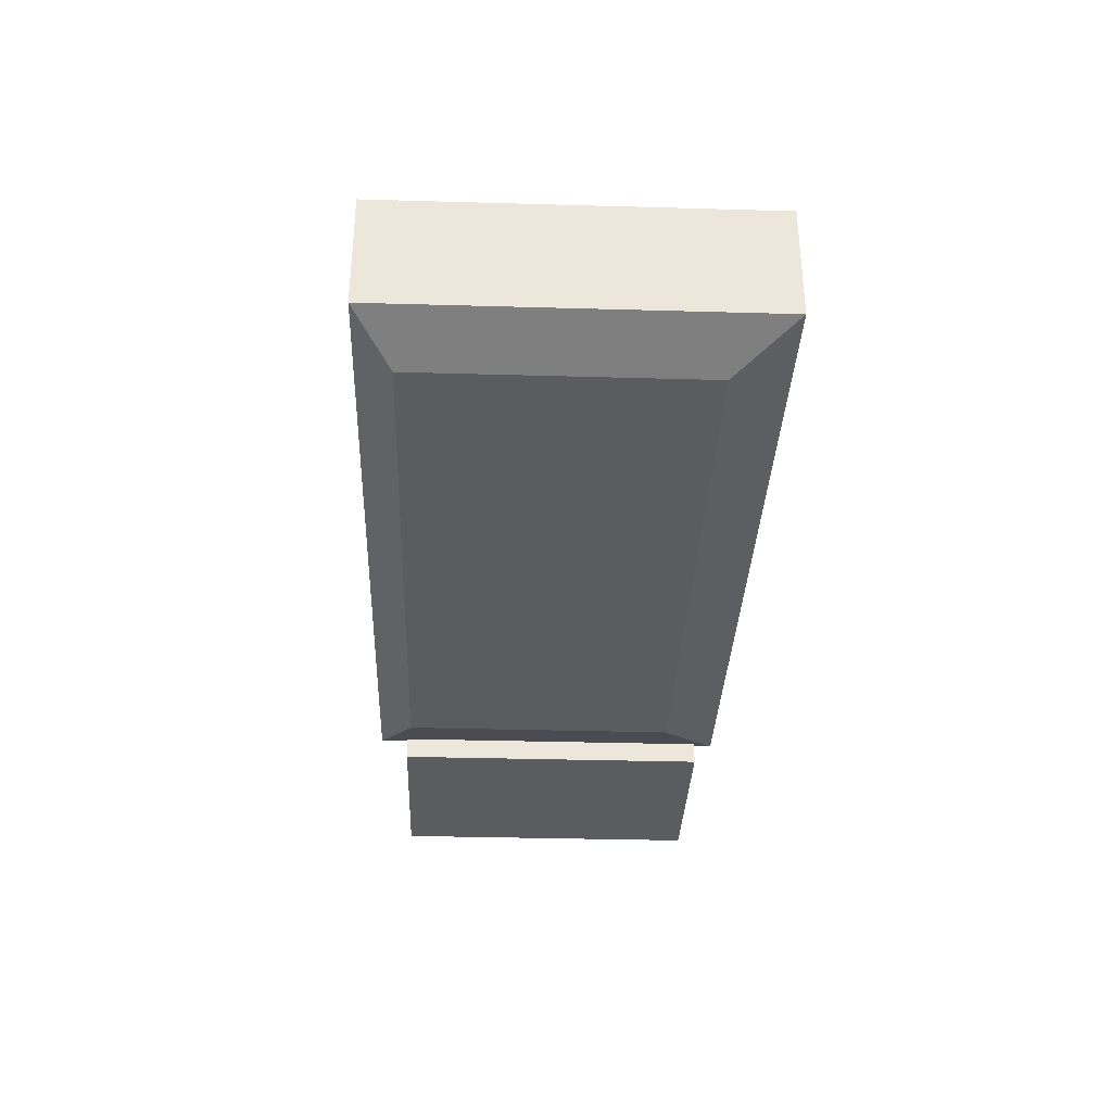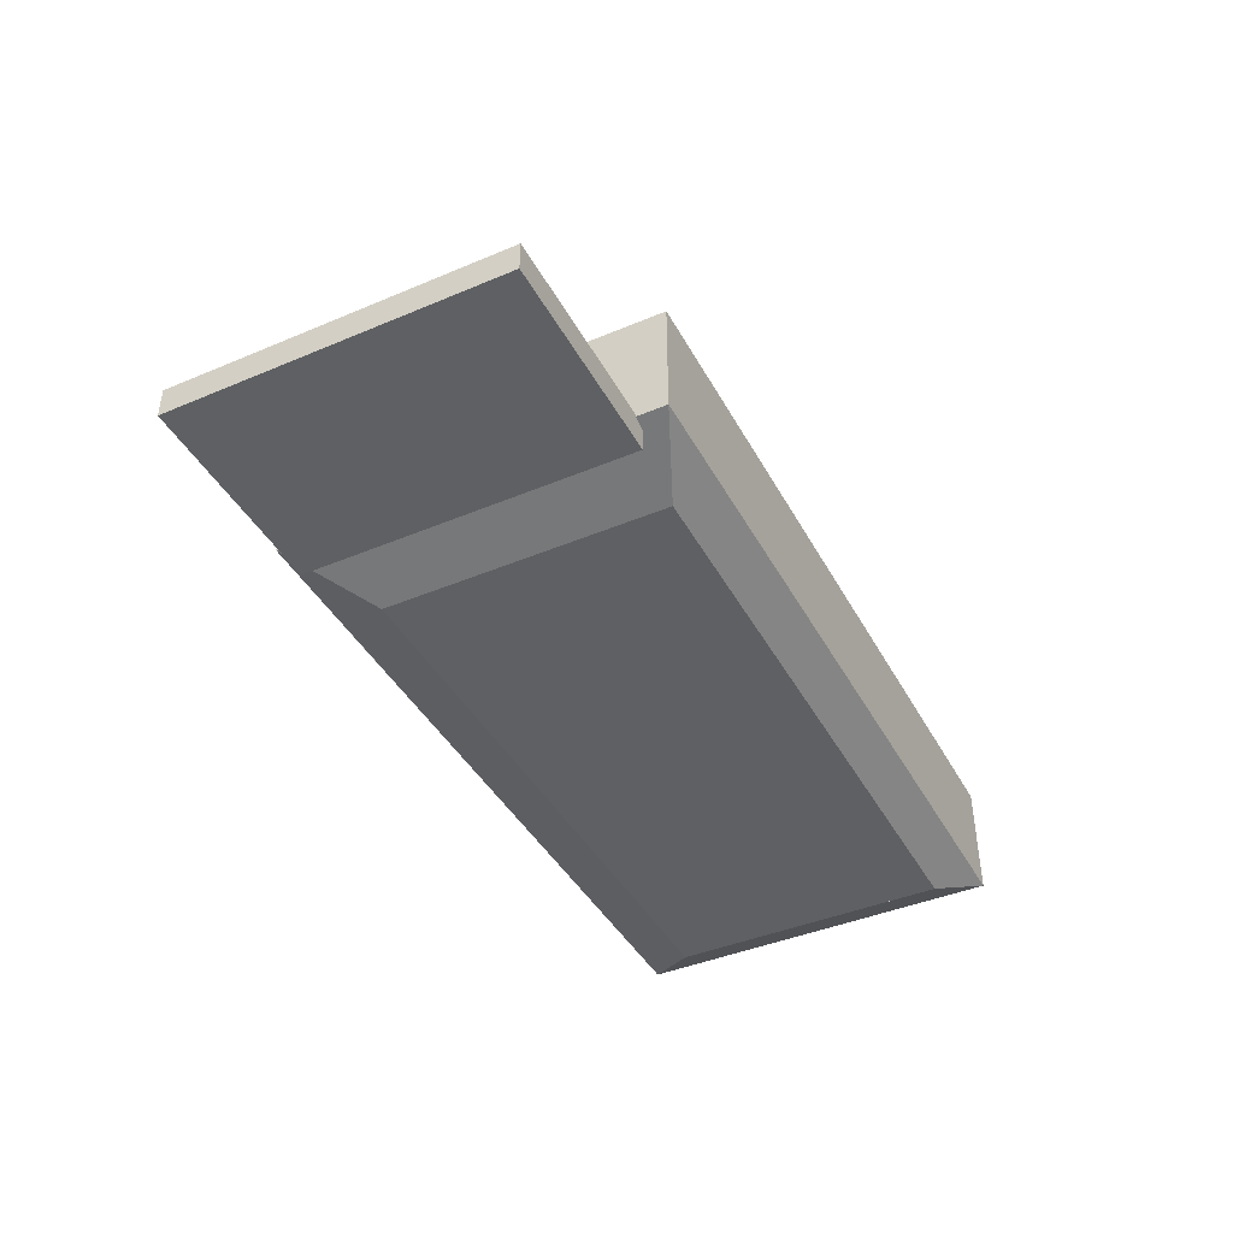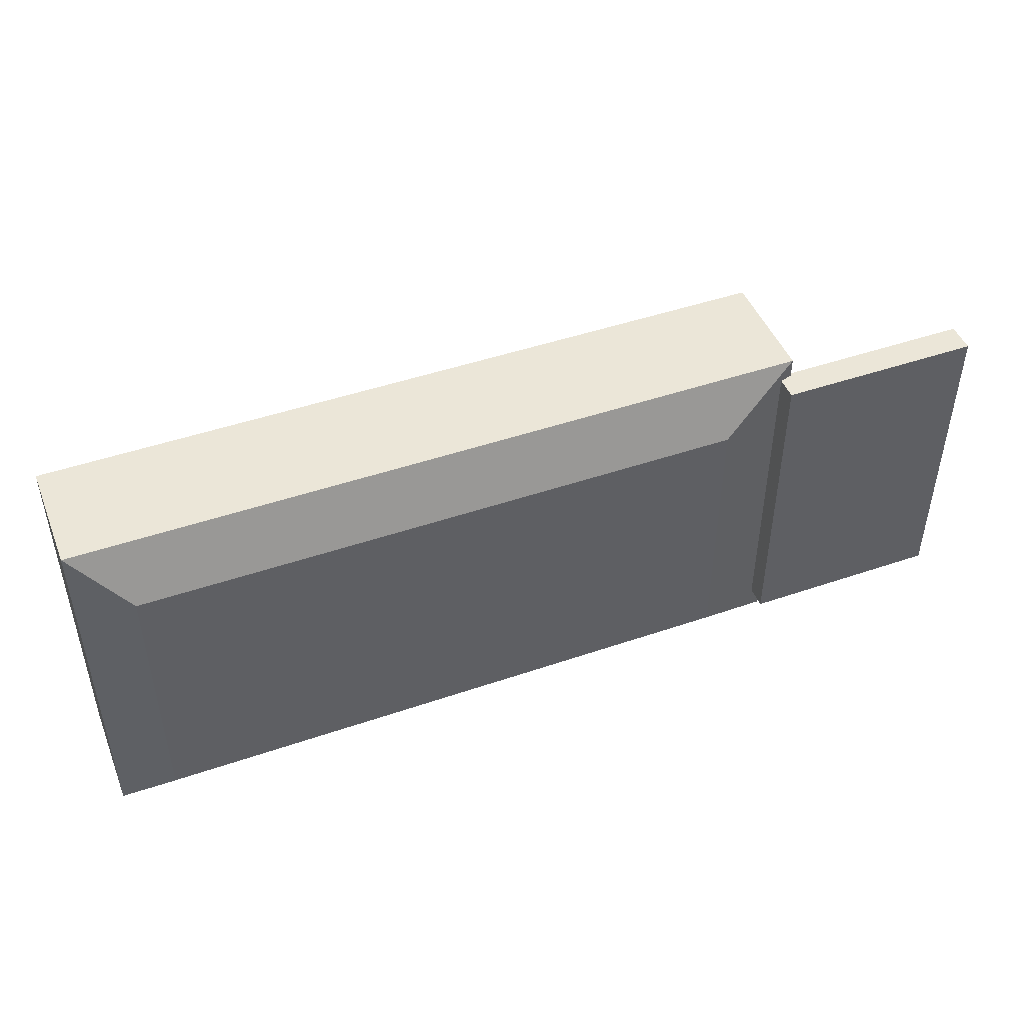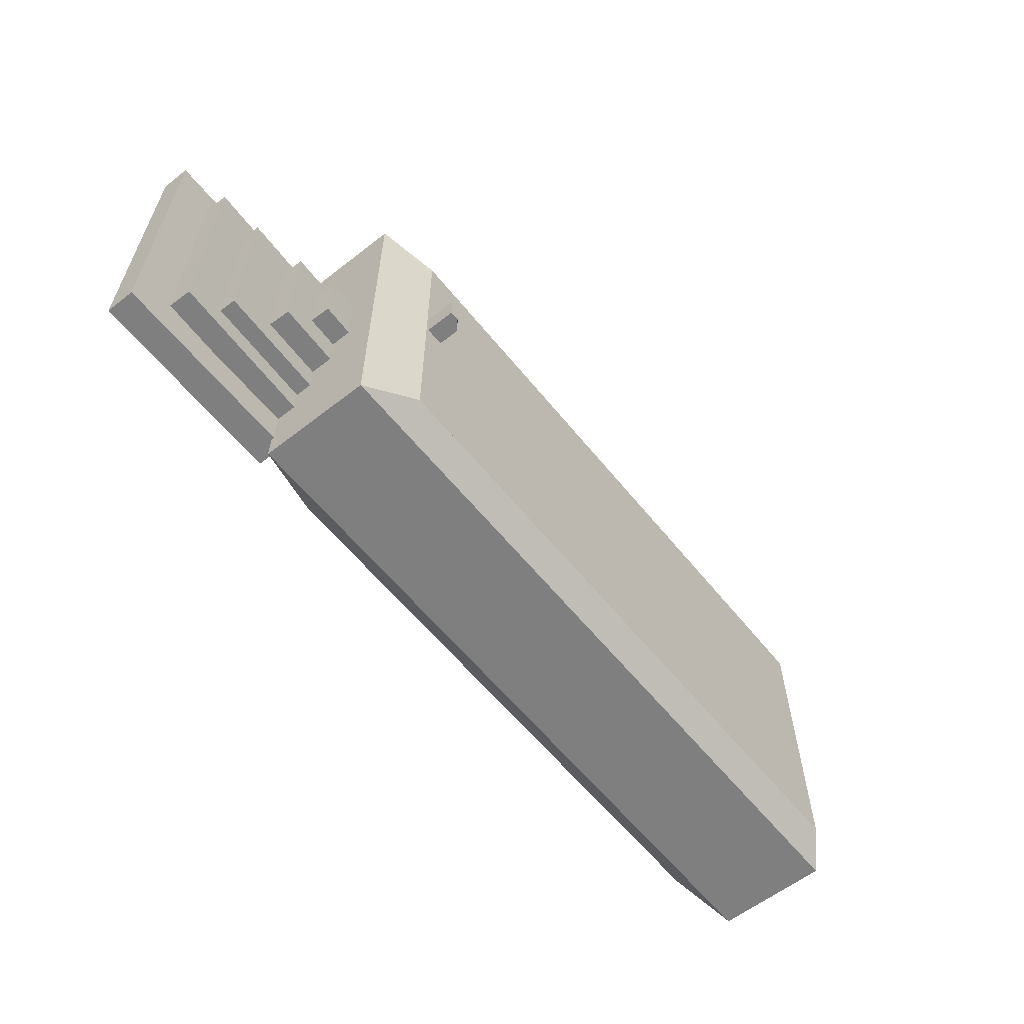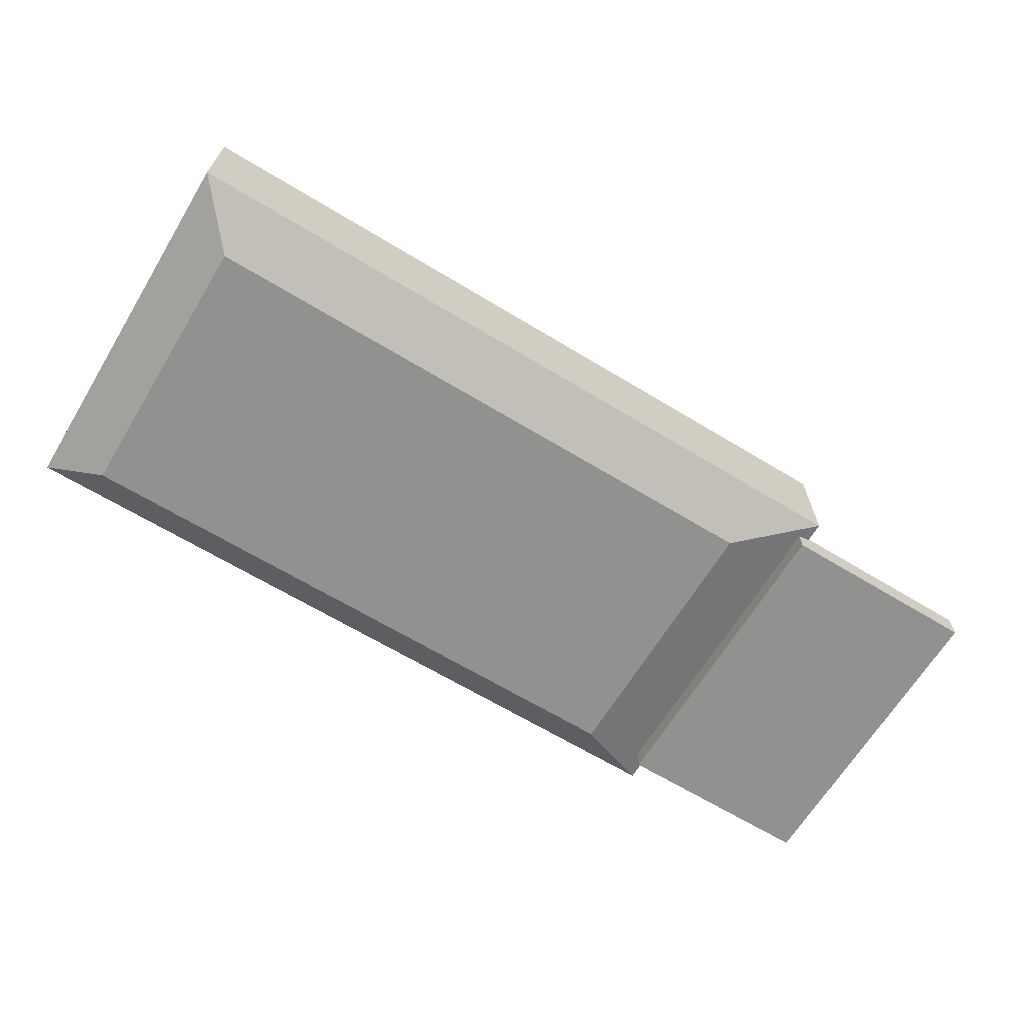
<metadata>
{"format":"obj","ext":"obj","renderer":"f3d","projection":"perspective","resolution":1024,"background":"white","views":[{"elev":-33.8,"azim":-92.2,"up":"+Y"},{"elev":-42.1,"azim":116.8,"up":"+Y"},{"elev":46.6,"azim":-21.3,"up":"+Z"},{"elev":-59.8,"azim":128.7,"up":"+Z"},{"elev":-65.9,"azim":-31.3,"up":"+Y"}]}
</metadata>
<code>
v -0.6172 -0.08976 0.1781
v -0.5888 -0.08976 0.1413
v 0.1083 -0.08976 0.1781
v -0.6172 -0.08976 -0.1847
v 0.05532 -0.08976 0.1413
v -0.5641 -0.1157 0.121
v -0.5888 -0.08976 -0.1613
v 0.1083 -0.08976 0.1222
v 0.05532 -0.005546 0.1413
v 0.03004 -0.1157 0.121
v -0.5641 -0.1157 -0.1502
v 0.05532 -0.08976 -0.1613
v -0.5888 -0.005546 -0.1613
v -0.5888 -0.005546 0.1413
v 0.1083 0.02222 0.1781
v 0.05532 0.02222 0.1413
v -0.6172 0.02222 0.1781
v 0.05532 0.04535 0.1413
v -0.5641 -0.005546 0.121
v -0.5888 0.02222 0.1413
v -0.6172 0.02222 -0.1847
v -0.5888 0.04535 0.1413
v 0.03004 -0.1157 -0.1502
v 0.1083 -0.08976 -0.1847
v 0.1083 -0.08976 -0.1189
v 0.05532 -0.005546 -0.1613
v 0.1083 0.02222 -0.1847
v 0.03004 -0.005546 0.121
v -0.5888 0.02222 -0.1613
v -0.5888 0.04535 -0.1613
v 0.03004 -0.005546 -0.1502
v -0.5641 -0.005546 -0.1502
v 0.2561 -0.08522 0.1222
v 0.1076 -0.06663 0.1222
v 0.05275 -0.005546 0.02294
v 0.05532 0.02222 -0.1613
v 0.05532 0.04535 -0.1613
v 0.2561 -0.08522 -0.1189
v 0.2554 -0.06209 0.1222
v 0.1076 -0.06663 -0.1189
v 0.05275 -0.005546 -0.003897
v 0.03424 -0.005546 0.02294
v 0.2554 -0.06209 -0.1189
v 0.1076 -0.06663 -0.09354
v 0.2177 -0.06325 0.08931
v 0.05275 0.04535 0.02294
v 0.03424 0.04535 0.02294
v 0.0435 0.06663 0.02294
v 0.03424 -0.005546 -0.003897
v 0.03424 0.04535 -0.003897
v 0.03424 0.06663 0.02294
v 0.1076 -0.06663 0.08931
v 0.05275 0.04535 -0.003897
v 0.05275 0.07496 -0.003897
v 0.0435 0.07496 0.02294
v 0.03424 0.06663 0.01529
v 0.2177 -0.06325 -0.09354
v 0.1071 -0.04998 -0.09354
v 0.2172 -0.0466 0.08931
v 0.05275 0.07496 0.02294
v 0.0435 0.06663 -0.003897
v 0.03424 0.06663 0.01836
v 0.03424 0.06663 -0.003897
v 0.2172 -0.0466 -0.09354
v 0.1071 -0.04998 -0.0651
v 0.1071 -0.04998 0.08931
v 0.0435 0.07496 -0.003897
v 0.04236 0.07394 0.02039
v 0.03961 0.07146 0.02039
v 0.03674 0.06888 0.01529
v 0.03424 0.06663 0.01267
v 0.1071 -0.04998 0.05796
v 0.1709 -0.04802 0.05796
v 0.03674 0.06888 0.01836
v 0.03961 0.07146 0.01021
v 0.03675 0.06889 0.01267
v 0.03424 0.06663 0.008723
v 0.1064 -0.02779 -0.0651
v 0.1709 -0.04802 -0.0651
v 0.04236 0.07394 0.01021
v 0.03726 0.06935 -0.00213
v 0.03675 0.06889 0.008723
v 0.03536 0.06764 0.006963
v 0.1064 -0.02779 0.0226
v 0.1702 -0.02583 -0.0651
v 0.1702 -0.02583 0.05796
v 0.04196 0.07358 0.004073
v 0.03519 0.06749 -0.001705
v 0.03949 0.07136 -0.00213
v 0.03931 0.0712 0.005948
v 0.03673 0.06887 0.006963
v 0.03536 0.06764 0.003968
v 0.1064 -0.02779 0.05796
v 0.1064 -0.02779 -0.03243
v 0.04196 0.07358 0.002222
v 0.03519 0.06749 0.001289
v 0.03657 0.06873 -0.001705
v 0.03949 0.07136 -0.001848
v 0.03673 0.06887 0.003968
v 0.1404 -0.02674 0.0226
v 0.1058 -0.007436 0.0226
v 0.1404 -0.02674 -0.03243
v 0.04059 0.07234 0.002222
v 0.04059 0.07234 0.004073
v 0.03726 0.06935 -0.000279
v 0.04131 0.073 -0.001848
v 0.03794 0.06996 0.005948
v 0.03794 0.06996 0.002246
v 0.1398 -0.006392 0.0226
v 0.1058 -0.007436 -0.03243
v 0.1398 -0.006392 -0.03243
v 0.04131 0.073 -0.000279
v 0.03657 0.06873 0.001289
v 0.03949 0.07136 -0.000279
v 0.03931 0.0712 0.002246
v 0.09603 -0.1157 -0.1561
v 0.295 -0.1157 0.1586
v 0.09603 -0.1157 0.1586
v 0.295 -0.1157 -0.1561
v 0.09603 -0.08698 0.1586
v 0.295 -0.08698 -0.1561
v 0.295 -0.08698 0.1586
v 0.09603 -0.08698 -0.1561
g mesh1_mesh1-geometry
f 1 2 3
f 2 1 4
f 3 2 1
f 4 1 2
f 5 3 2
f 2 3 5
f 6 3 1
f 1 3 6
f 4 6 1
f 1 6 4
f 2 4 7
f 7 4 2
f 3 5 8
f 8 5 3
f 2 9 5
f 5 9 2
f 3 6 10
f 10 6 3
f 6 4 11
f 11 4 6
f 7 4 12
f 12 4 7
f 13 2 7
f 7 2 13
f 8 5 12
f 12 5 8
f 10 8 3
f 3 8 10
f 9 2 14
f 14 2 9
f 9 12 5
f 5 12 9
f 15 16 17
f 17 16 15
f 15 17 18
f 10 19 6
f 6 19 10
f 17 20 21
f 21 20 17
f 17 21 22
f 4 23 11
f 11 23 4
f 19 11 6
f 6 11 19
f 24 12 4
f 4 12 24
f 12 13 7
f 7 13 12
f 2 13 14
f 14 13 2
f 8 12 25
f 25 12 8
f 8 10 25
f 25 10 8
f 14 19 9
f 9 19 14
f 14 16 9
f 9 16 14
f 12 9 26
f 26 9 12
f 16 15 27
f 27 15 16
f 15 18 27
f 20 17 16
f 16 17 20
f 22 18 17
f 19 10 28
f 28 10 19
f 21 20 29
f 29 20 21
f 30 22 21
f 21 29 27
f 27 29 21
f 21 27 30
f 23 4 24
f 24 4 23
f 11 31 23
f 23 31 11
f 11 19 32
f 32 19 11
f 25 12 24
f 24 12 25
f 13 12 26
f 26 12 13
f 19 14 13
f 13 14 19
f 29 14 13
f 13 14 29
f 25 33 8
f 8 33 25
f 34 25 8
f 8 25 34
f 25 10 23
f 23 10 25
f 28 9 19
f 19 9 28
f 16 14 20
f 20 14 16
f 16 26 9
f 9 26 16
f 9 35 26
f 26 35 9
f 16 27 36
f 36 27 16
f 37 27 18
f 20 18 16
f 16 18 20
f 18 20 22
f 22 20 18
f 31 10 23
f 23 10 31
f 10 31 28
f 28 31 10
f 14 29 20
f 20 29 14
f 30 20 29
f 29 20 30
f 20 30 22
f 22 30 20
f 36 27 29
f 29 27 36
f 37 30 27
f 25 23 24
f 24 23 25
f 31 11 32
f 32 11 31
f 19 13 32
f 32 13 19
f 26 31 13
f 13 31 26
f 26 29 13
f 13 29 26
f 33 25 38
f 38 25 33
f 33 8 39
f 25 34 40
f 40 34 25
f 34 39 8
f 35 9 28
f 28 9 35
f 26 16 36
f 36 16 26
f 26 35 41
f 41 35 26
f 18 36 16
f 16 36 18
f 36 18 37
f 37 18 36
f 31 42 28
f 28 42 31
f 36 30 29
f 29 30 36
f 29 26 36
f 36 26 29
f 30 36 37
f 37 36 30
f 32 13 31
f 31 13 32
f 26 41 31
f 31 41 26
f 38 43 25
f 38 33 43
f 39 43 33
f 40 34 44
f 44 34 40
f 40 25 43
f 34 45 39
f 35 28 42
f 42 28 35
f 46 41 35
f 35 41 46
f 46 42 47
f 47 42 46
f 46 48 47
f 47 48 46
f 42 31 49
f 49 31 42
f 42 50 47
f 47 50 42
f 47 50 51
f 49 31 41
f 41 31 49
f 43 39 45
f 52 44 34
f 34 44 52
f 40 43 44
f 45 34 52
f 42 46 35
f 35 46 42
f 41 46 53
f 53 46 41
f 54 46 53
f 53 46 54
f 46 55 48
f 48 55 46
f 47 48 51
f 51 48 47
f 50 42 49
f 49 42 50
f 56 51 50
f 50 41 53
f 53 41 50
f 53 54 50
f 41 50 49
f 49 50 41
f 57 43 45
f 44 52 58
f 58 52 44
f 44 43 57
f 45 52 59
f 46 54 60
f 60 54 46
f 55 46 60
f 60 46 55
f 55 61 48
f 48 61 55
f 55 48 51
f 61 51 48
f 48 51 61
f 62 51 56
f 50 63 56
f 61 50 54
f 57 45 64
f 58 52 65
f 65 52 58
f 58 44 64
f 57 64 44
f 66 59 52
f 59 64 45
f 60 55 54
f 61 55 67
f 67 55 61
f 51 68 55
f 51 61 62
f 62 61 51
f 62 69 51
f 62 61 56
f 56 61 62
f 56 70 62
f 71 56 63
f 63 50 61
f 61 54 67
f 52 72 65
f 65 72 52
f 58 64 65
f 66 73 59
f 72 52 66
f 66 52 72
f 64 59 73
f 67 54 55
f 67 55 68
f 61 67 63
f 68 51 69
f 74 69 62
f 56 61 71
f 71 61 56
f 74 62 70
f 56 75 70
f 76 56 71
f 77 71 63
f 77 61 63
f 63 61 77
f 72 78 65
f 65 78 72
f 65 64 79
f 73 66 72
f 79 64 73
f 80 67 68
f 67 81 63
f 68 69 80
f 69 74 75
f 71 61 77
f 77 61 71
f 70 75 74
f 76 75 56
f 76 71 82
f 77 82 71
f 63 83 77
f 78 72 84
f 84 72 78
f 78 65 85
f 79 85 65
f 73 72 86
f 79 73 85
f 87 67 80
f 81 88 63
f 81 67 89
f 75 80 69
f 82 75 76
f 77 90 82
f 91 77 83
f 92 83 63
f 93 84 72
f 72 84 93
f 78 84 94
f 94 84 78
f 78 85 94
f 93 86 72
f 86 85 73
f 95 67 87
f 75 87 80
f 88 96 63
f 88 81 97
f 89 67 98
f 89 98 81
f 82 87 75
f 90 87 82
f 91 90 77
f 91 83 99
f 92 99 83
f 96 92 63
f 100 93 84
f 101 94 84
f 84 94 101
f 94 85 102
f 93 100 86
f 85 86 100
f 103 67 95
f 87 104 95
f 88 97 96
f 81 105 97
f 98 67 106
f 81 98 105
f 87 90 104
f 90 91 107
f 99 107 91
f 92 108 99
f 108 92 96
f 100 84 109
f 94 101 110
f 110 101 94
f 101 109 84
f 102 85 100
f 102 111 94
f 112 67 103
f 103 95 104
f 113 96 97
f 97 105 113
f 106 67 112
f 98 106 114
f 114 105 98
f 115 104 90
f 90 107 115
f 108 107 99
f 103 108 96
f 109 111 100
f 110 111 101
f 110 94 111
f 109 101 111
f 102 100 111
f 113 112 103
f 103 104 115
f 113 103 96
f 112 113 105
f 112 114 106
f 114 112 105
f 108 115 107
f 108 103 115
g mesh1_mesh1-geometry
f 3 17 1
f 1 17 3
f 17 4 1
f 1 4 17
f 17 3 15
f 15 3 17
f 4 17 21
f 21 17 4
f 8 27 3
f 3 27 8
f 3 27 15
f 15 27 3
f 27 4 21
f 21 4 27
f 25 27 8
f 8 27 25
f 4 27 24
f 24 27 4
f 27 25 24
f 24 25 27
g mesh1_mesh1-geometry
f 18 17 15
f 22 21 17
f 27 18 15
f 17 18 22
f 21 22 30
f 30 27 21
f 18 27 37
f 27 30 37
g mesh1_mesh1-geometry
f 11 10 6
f 6 10 11
f 10 11 23
f 23 11 10
g mesh1_mesh1-geometry
f 18 46 22
f 22 46 18
f 22 47 30
f 30 47 22
f 46 18 37
f 37 18 46
f 47 22 46
f 46 22 47
f 30 47 50
f 50 47 30
f 30 50 37
f 37 50 30
f 46 37 53
f 53 37 46
f 53 37 50
f 50 37 53
g mesh1_mesh1-geometry
f 39 8 33
f 8 39 34
f 59 52 45
f 52 59 66
f 86 72 73
f 72 86 93
f 109 84 100
f 84 109 101
g mesh1_mesh1-geometry
f 25 43 38
f 43 33 38
f 33 43 39
f 43 25 40
f 39 45 34
f 45 39 43
f 44 43 40
f 52 34 45
f 45 43 57
f 57 43 44
f 64 45 57
f 64 44 58
f 44 64 57
f 45 64 59
f 65 64 58
f 59 73 66
f 73 59 64
f 79 64 65
f 72 66 73
f 73 64 79
f 85 65 78
f 65 85 79
f 85 73 79
f 94 85 78
f 73 85 86
f 84 93 100
f 102 85 94
f 86 100 93
f 100 86 85
f 100 85 102
f 94 111 102
f 100 111 109
f 101 111 110
f 111 94 110
f 111 101 109
f 111 100 102
g mesh1_mesh1-geometry
f 51 50 47
f 50 51 56
f 50 54 53
f 56 51 62
f 56 63 50
f 54 50 61
f 54 55 60
f 63 56 71
f 61 50 63
f 67 54 61
f 55 54 67
f 63 71 77
g mesh1_mesh1-geometry
f 51 48 55
f 55 68 51
f 51 69 62
f 68 55 67
f 63 67 61
f 69 51 68
f 62 69 74
f 70 75 56
f 71 56 76
f 68 67 80
f 63 81 67
f 75 74 69
f 74 75 70
f 56 75 76
f 77 83 63
f 80 67 87
f 63 88 81
f 89 67 81
f 76 75 82
f 82 90 77
f 83 77 91
f 63 83 92
f 87 67 95
f 80 87 75
f 63 96 88
f 97 81 88
f 98 67 89
f 75 87 82
f 82 87 90
f 77 90 91
f 63 92 96
f 95 67 103
f 97 105 81
f 106 67 98
f 104 90 87
f 107 91 90
f 91 107 99
f 99 108 92
f 96 92 108
f 103 67 112
f 113 105 97
f 112 67 106
f 90 104 115
f 99 107 108
f 96 108 103
f 103 112 113
f 115 104 103
f 96 103 113
f 105 113 112
f 105 112 114
f 115 103 108
g mesh1_mesh1-geometry
f 62 70 56
f 70 62 74
f 80 69 68
f 82 71 76
f 71 82 77
f 69 80 75
f 81 98 89
f 99 83 91
f 83 99 92
f 95 104 87
f 96 97 88
f 105 98 81
f 104 95 103
f 97 96 113
f 114 106 98
f 98 105 114
f 115 107 90
f 106 114 112
f 107 115 108
g mesh2_mesh2-geometry
f 116 117 118
f 117 116 119
f 118 117 116
f 119 116 117
f 118 120 117
f 120 116 118
f 118 116 120
f 119 121 116
f 119 117 121
f 122 117 120
f 116 120 123
f 123 120 116
f 123 116 121
f 122 121 117
f 122 120 121
f 123 121 120
g mesh2_mesh2-geometry
f 117 120 118
f 120 117 122
g mesh2_mesh2-geometry
f 116 121 119
f 121 117 119
f 121 116 123
f 117 121 122
f 121 120 122
f 120 121 123
g mesh3_mesh3-geometry
l 7 12
l 7 13
l 2 7
l 12 5
l 12 26
l 13 26
l 14 13
l 13 29
l 5 2
l 2 14
l 5 9
l 26 9
l 26 36
l 9 14
l 14 20
l 36 29
l 29 30
l 29 20
l 9 16
l 36 16
l 36 37
l 20 16
l 20 22
l 16 18
g mesh4_mesh4-geometry
l 28 31
l 19 28
l 10 28
l 31 32
l 23 31
l 32 19
l 6 19
l 10 3
l 11 32
l 24 23
l 6 1
l 11 4
g mesh5_mesh5-geometry
l 117 118
l 119 117
l 118 116
l 116 119
l 116 123
g mesh6_mesh6-geometry
l 8 33
l 33 38
l 38 25
l 25 40
l 44 40
l 44 58
l 65 58
l 65 78
l 94 78
l 94 110
l 101 110
l 84 101
l 93 84
l 72 93
l 66 72
l 52 66
l 34 52
g mesh7_mesh7-geometry
l 49 41
l 42 49
l 49 50
l 41 35
l 41 53
l 35 42
l 42 47
l 35 46
l 53 54
l 46 60
l 54 60
l 60 55
l 48 55
l 48 51
l 61 48

</code>
